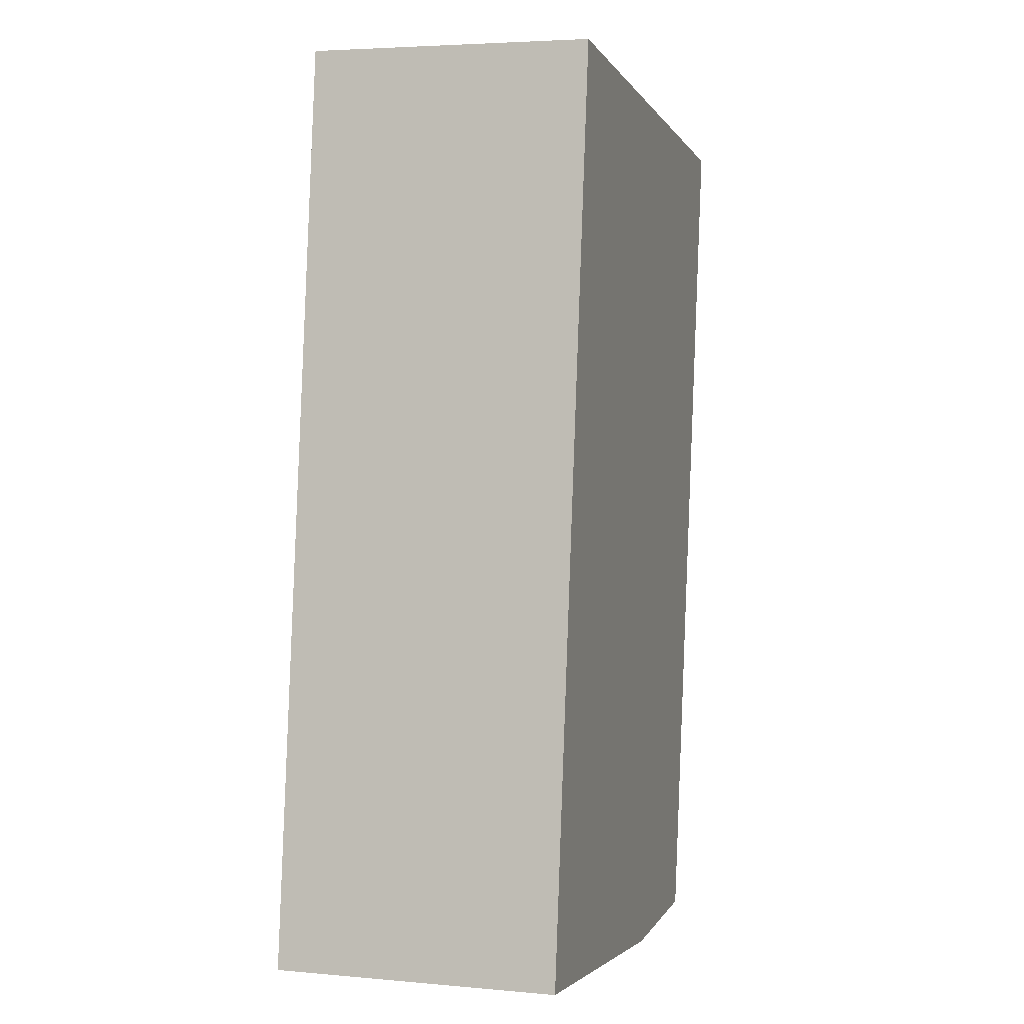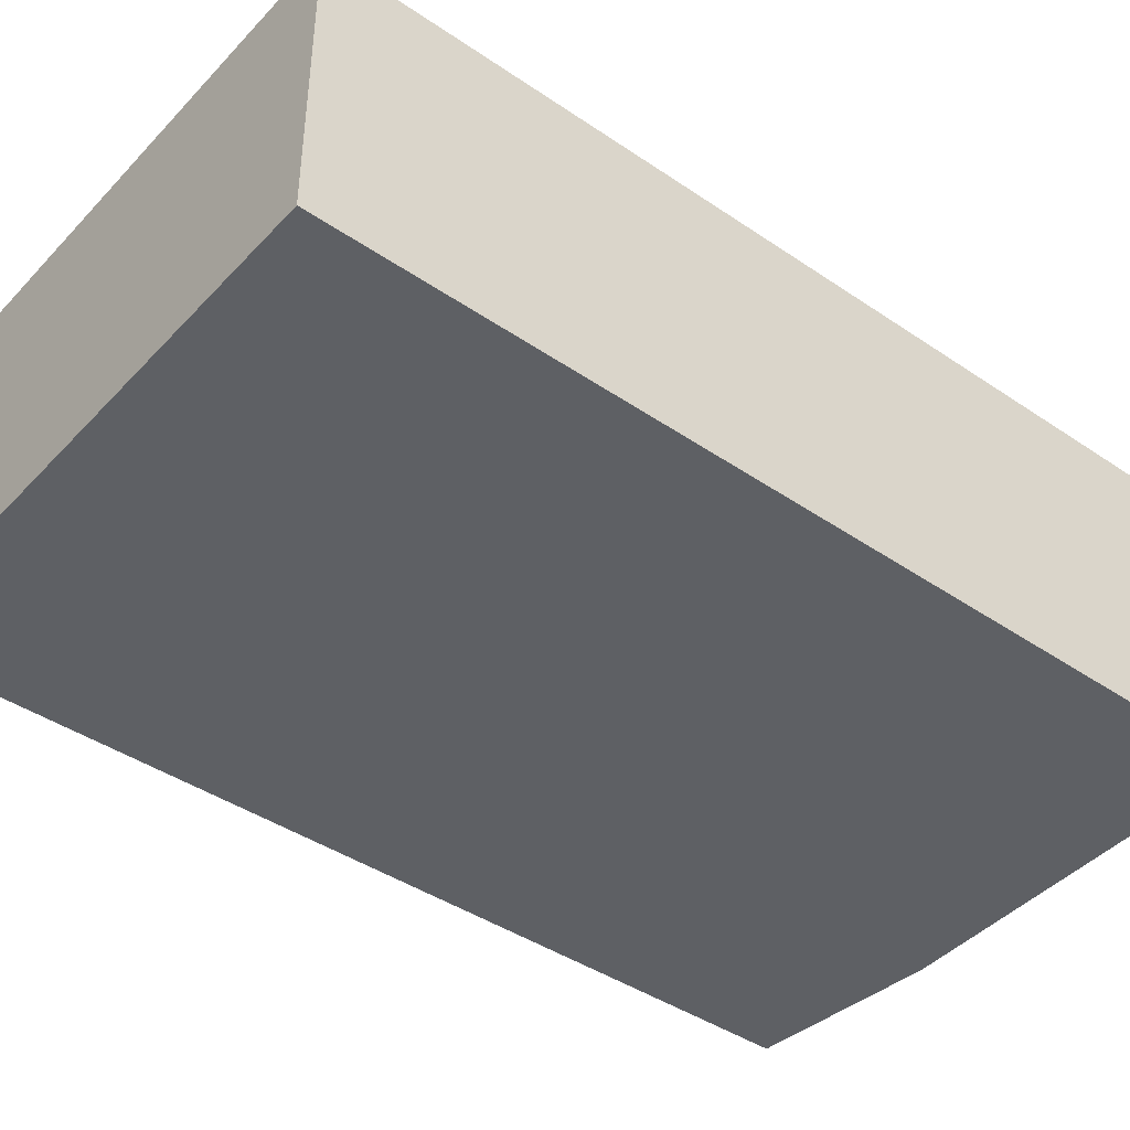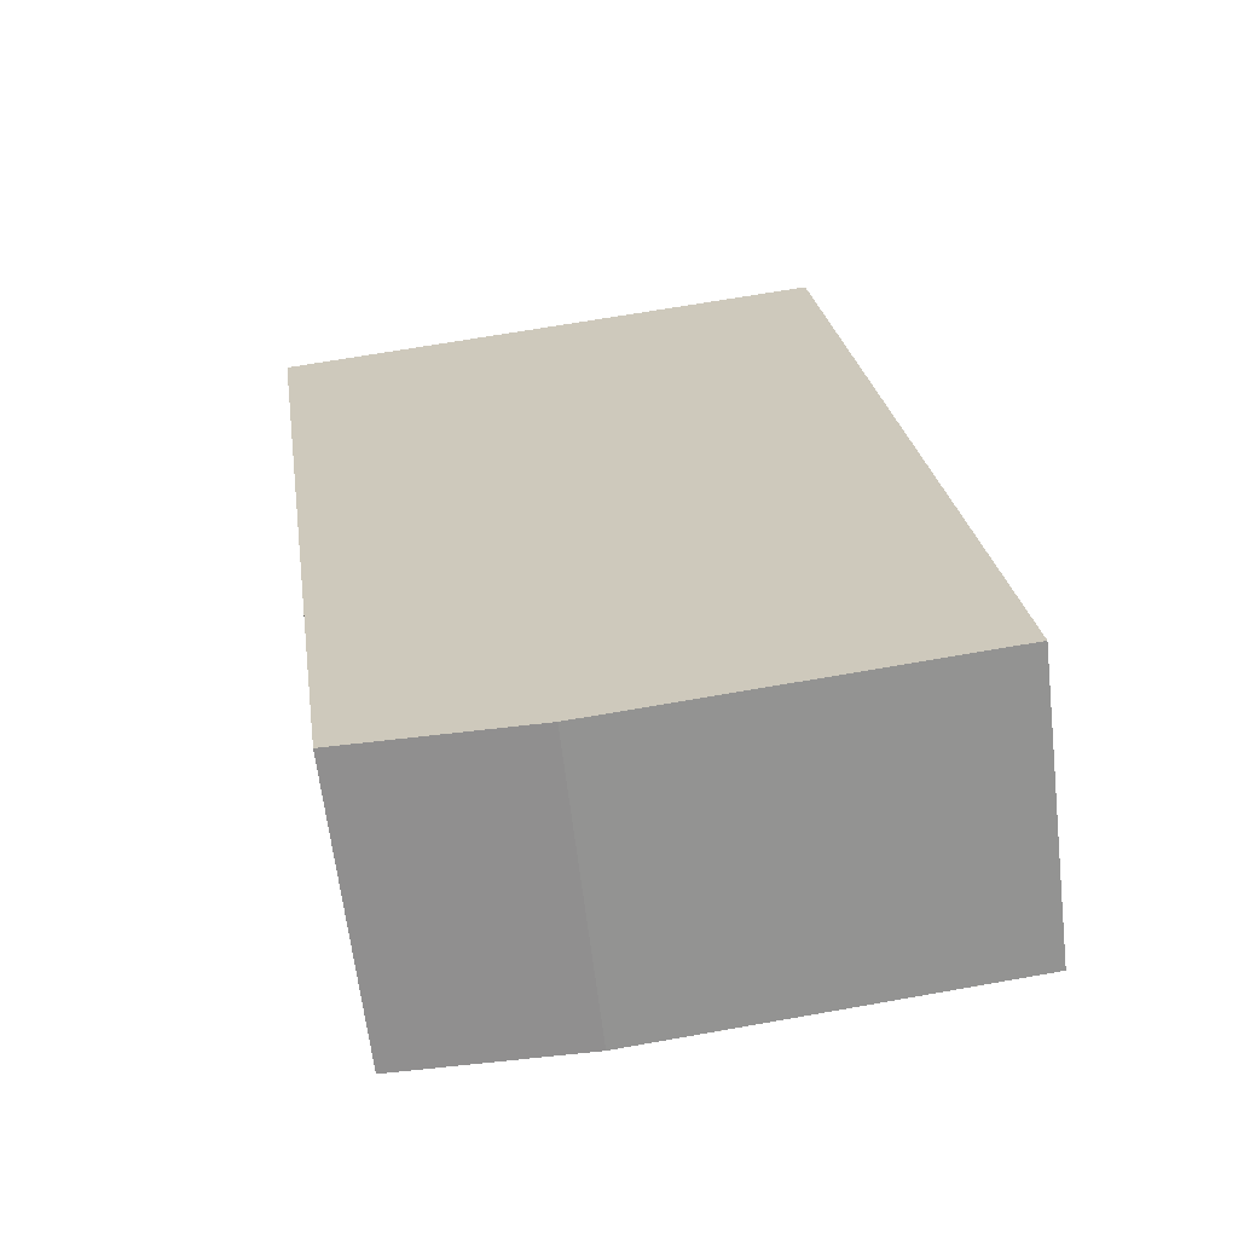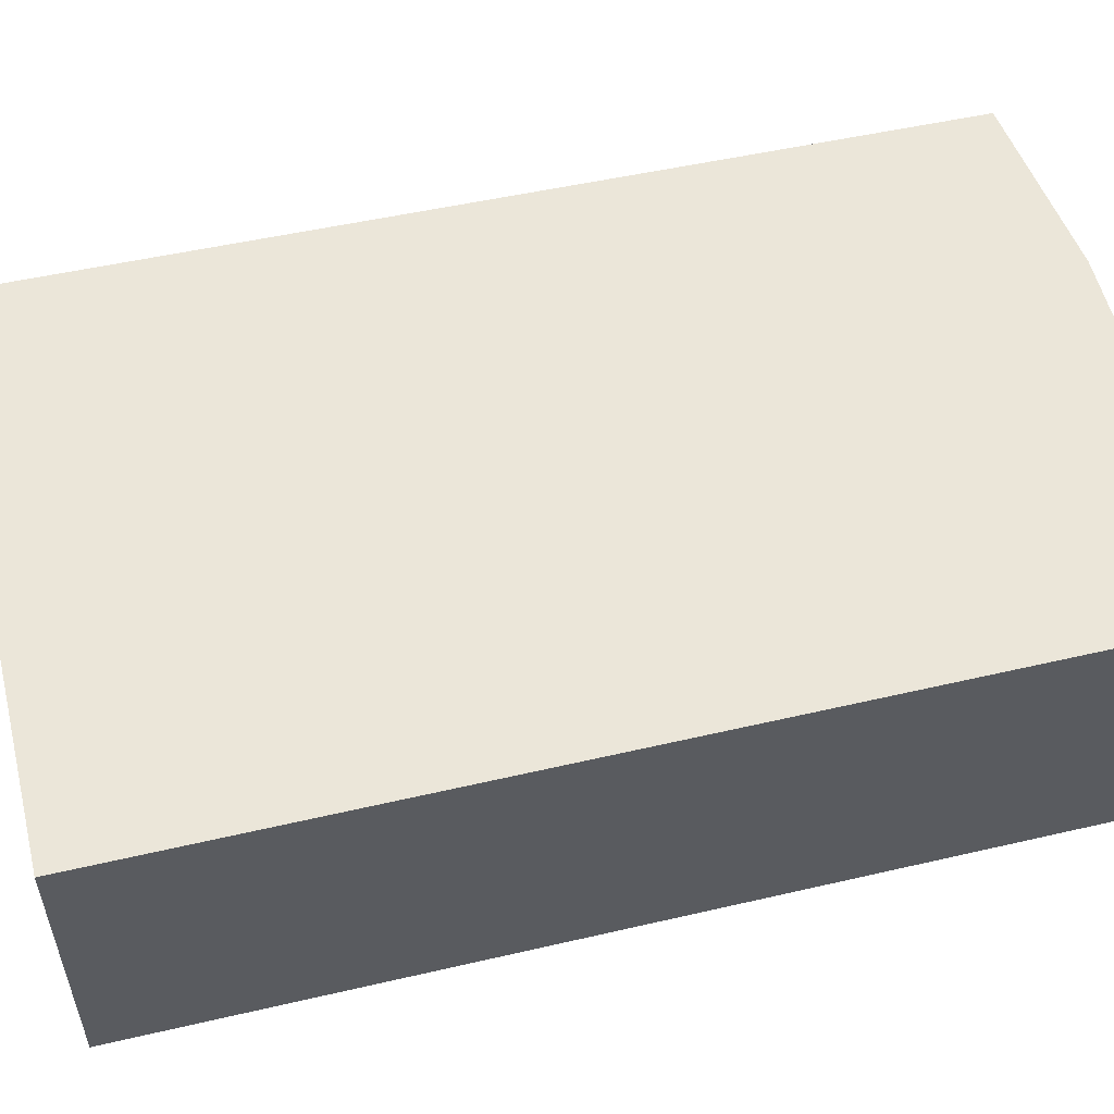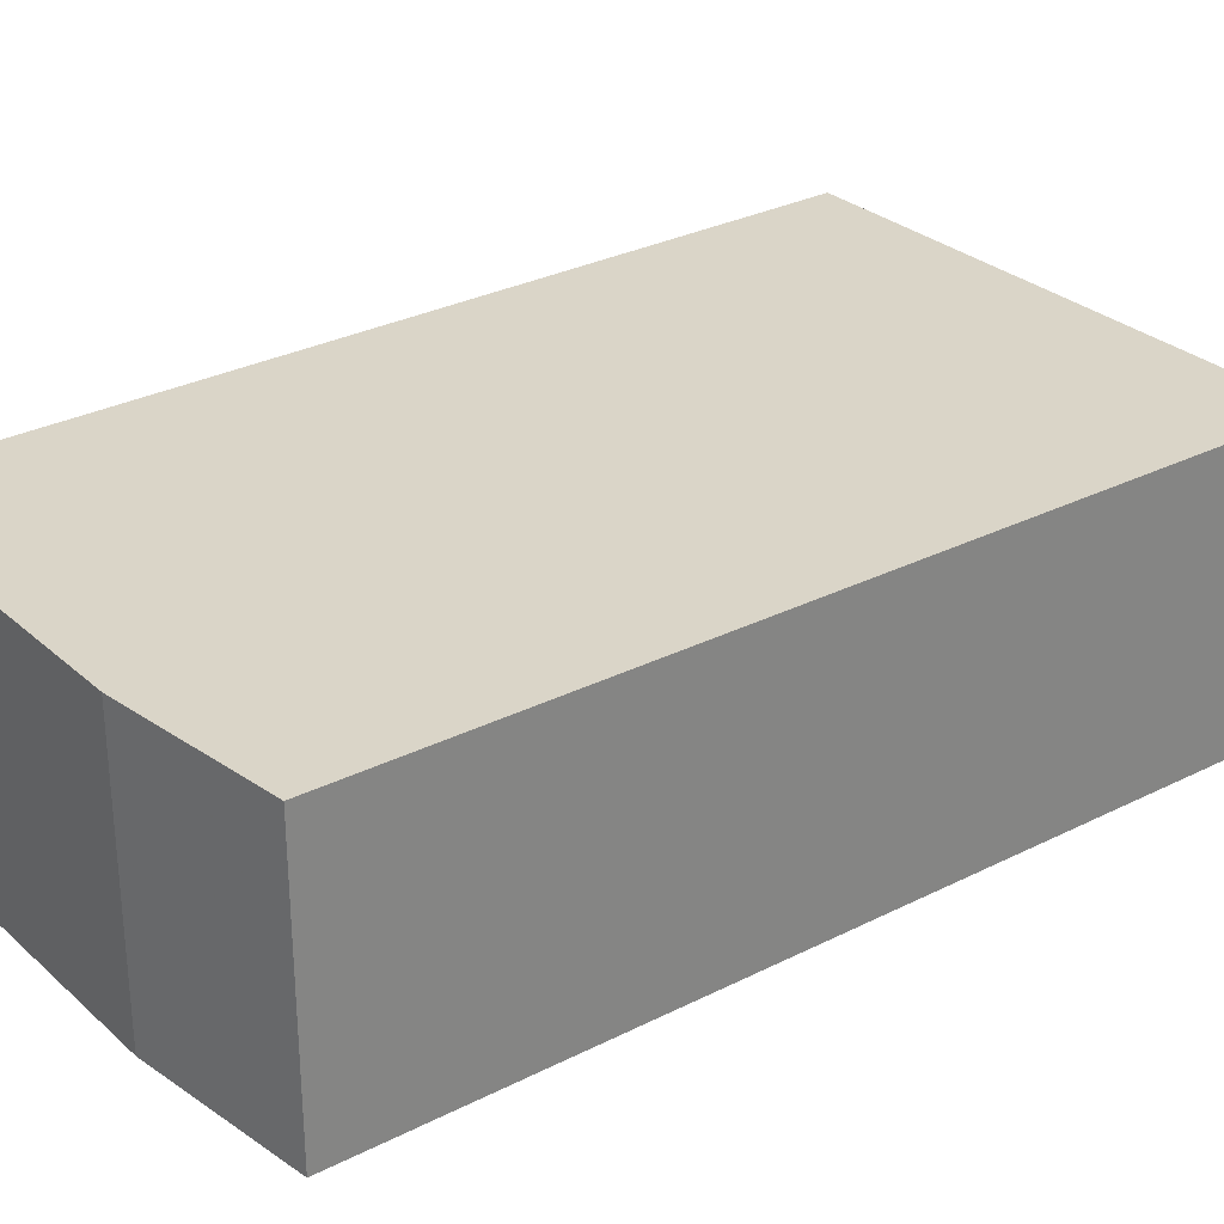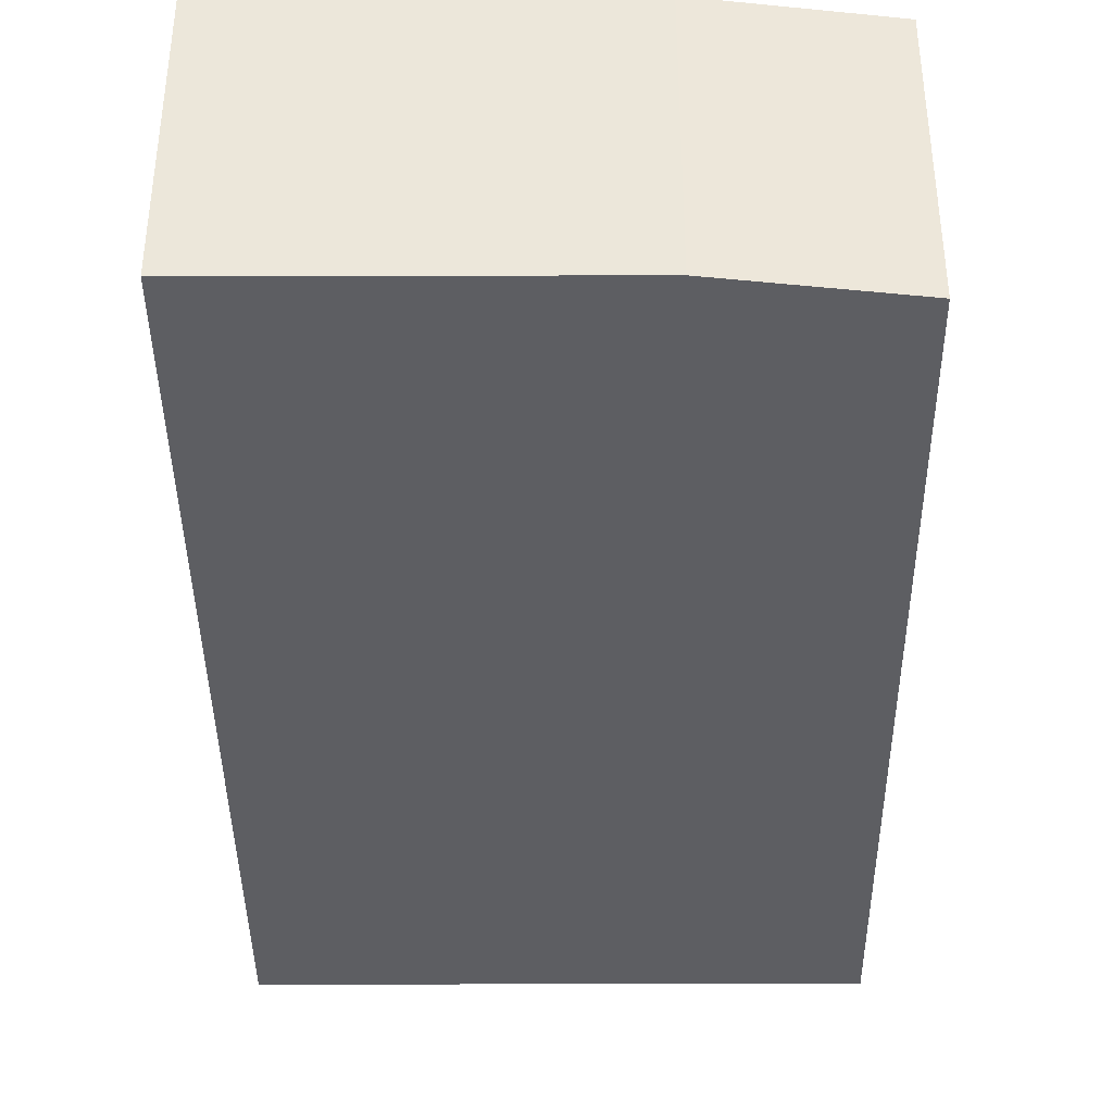
<metadata>
{"format":"obj","ext":"obj","renderer":"f3d","projection":"perspective","resolution":1024,"background":"white","views":[{"elev":4.3,"azim":106.7,"up":"+Z"},{"elev":-43.1,"azim":43.7,"up":"+Y"},{"elev":-65.4,"azim":6.9,"up":"+Z"},{"elev":55.5,"azim":69.0,"up":"+Y"},{"elev":29.2,"azim":-134.9,"up":"+Y"},{"elev":-39.0,"azim":172.9,"up":"+Y"}]}
</metadata>
<code>
v -7.096 0.1879 -4.292
v -7.117 0.1879 -4.146
v -7.027 0.1879 -4.134
v -7.008 0.1879 -4.285
v -7.067 0.1879 -4.292
v -7.096 0.141 -4.292
v -7.067 0.141 -4.292
v -7.008 0.141 -4.285
v -7.027 0.141 -4.134
v -7.117 0.141 -4.146
v -7.027 0.141 -4.134
v -7.008 0.141 -4.285
v -7.008 0.1879 -4.285
v -7.027 0.1879 -4.134
v -7.117 0.141 -4.146
v -7.027 0.141 -4.134
v -7.027 0.1879 -4.134
v -7.117 0.1879 -4.146
v -7.096 0.141 -4.292
v -7.117 0.141 -4.146
v -7.117 0.1879 -4.146
v -7.096 0.1879 -4.292
f 1 2 3
f 1 3 4
f 1 4 5
f 6 7 8
f 6 8 9
f 6 9 10
f 1 7 6
f 7 1 5
f 8 7 5
f 8 5 4
f 11 12 13
f 11 13 14
f 15 16 17
f 15 17 18
f 19 20 21
f 19 21 22

</code>
